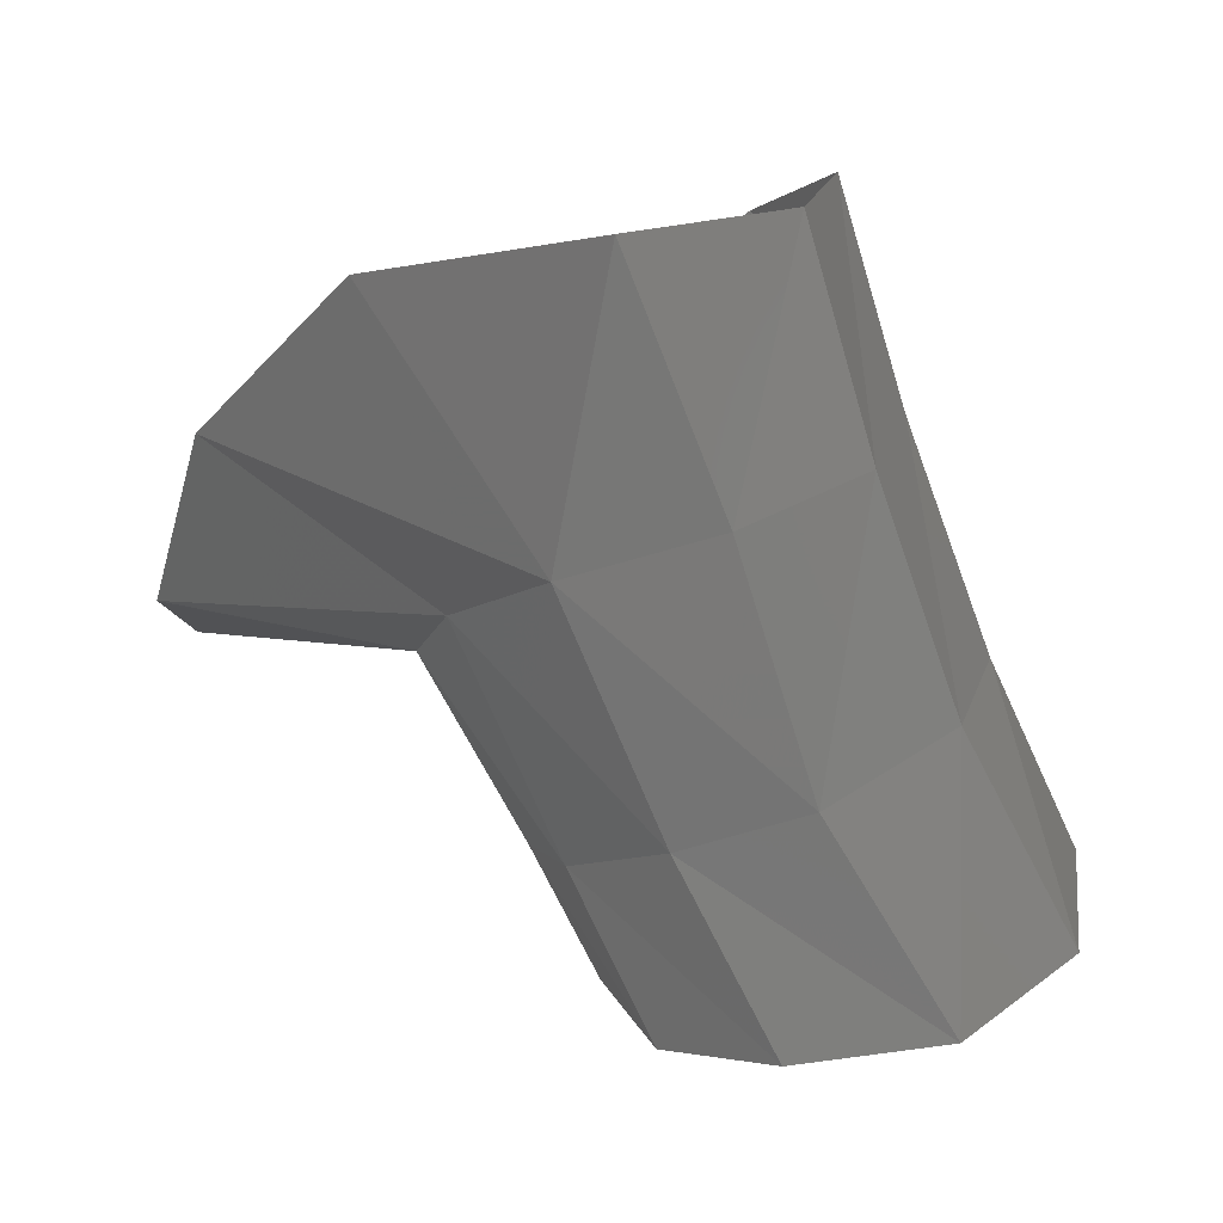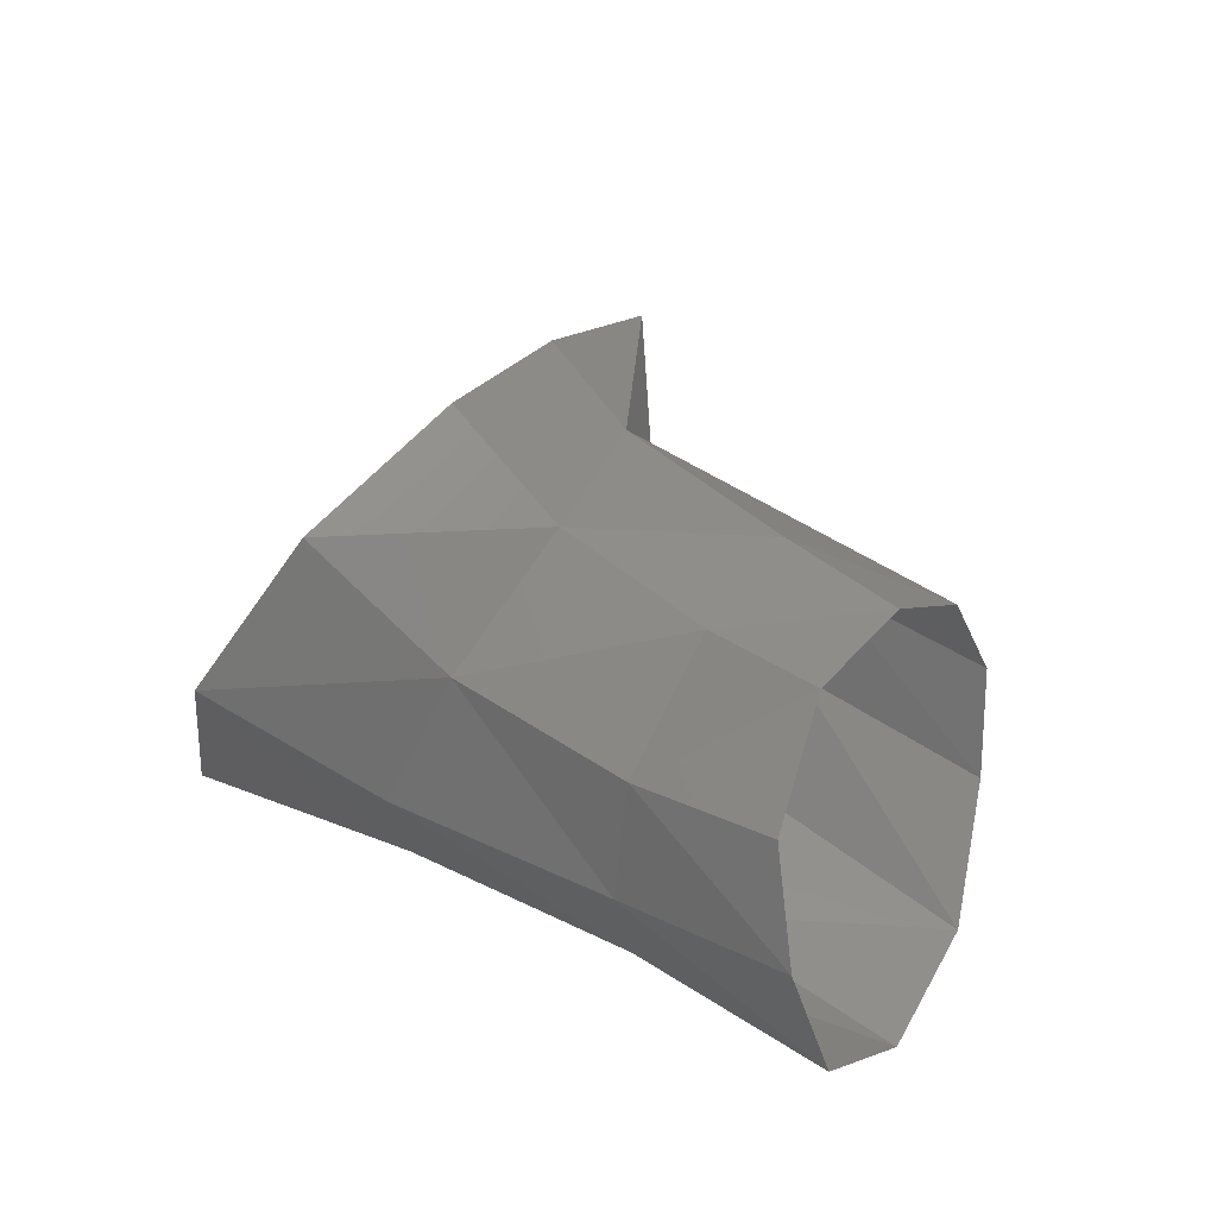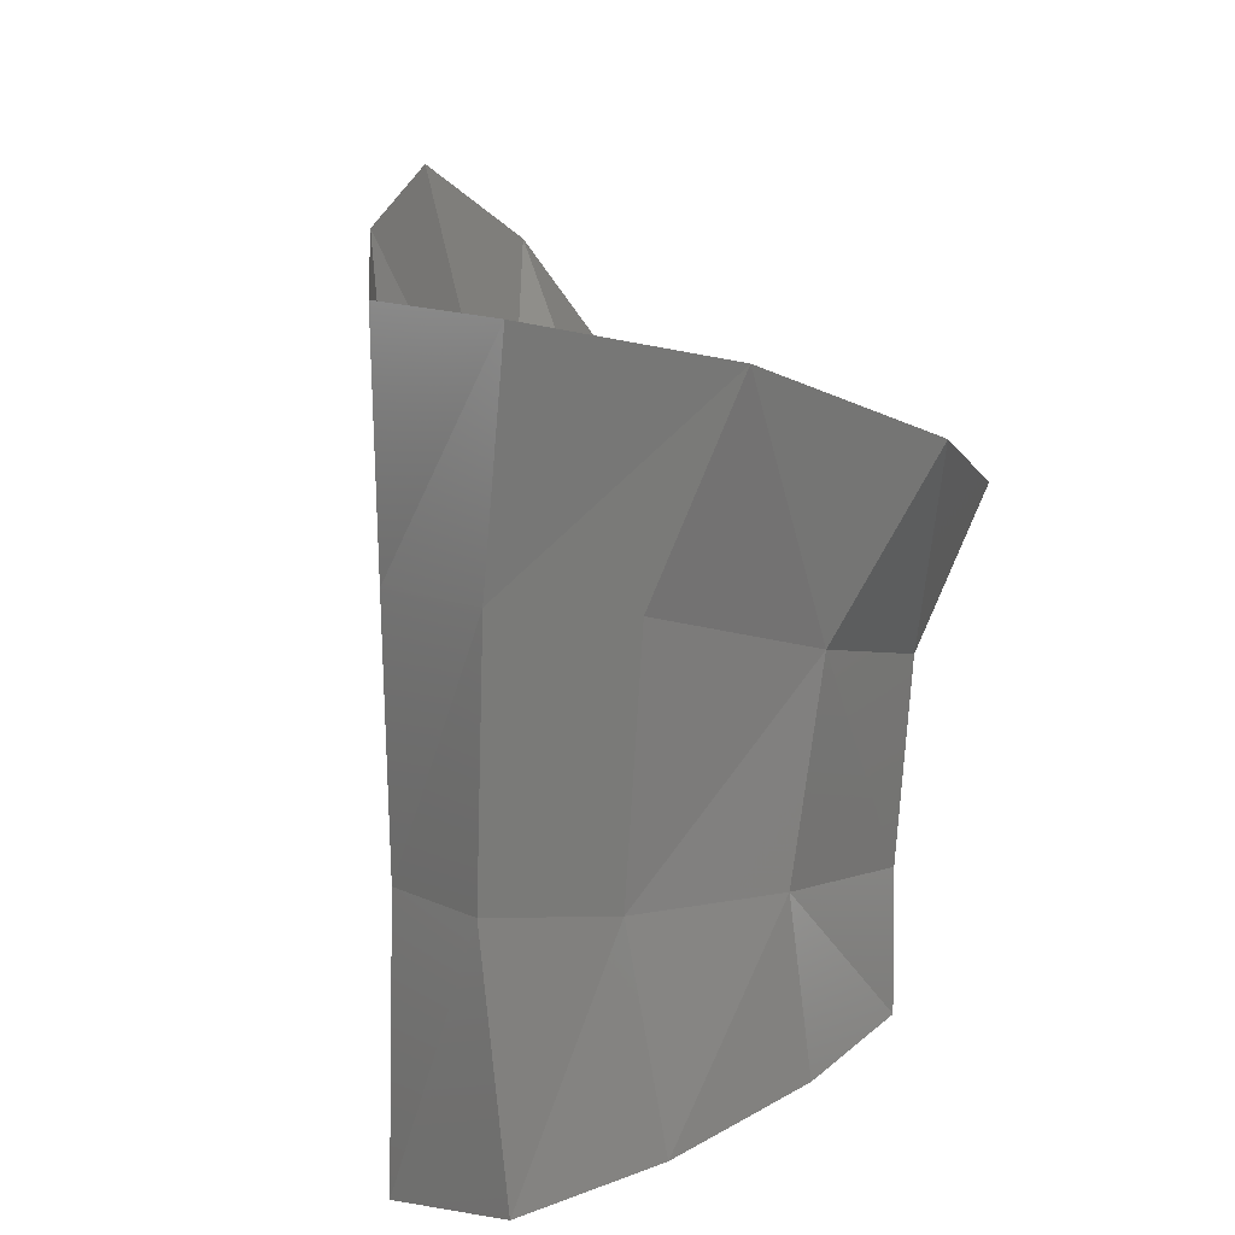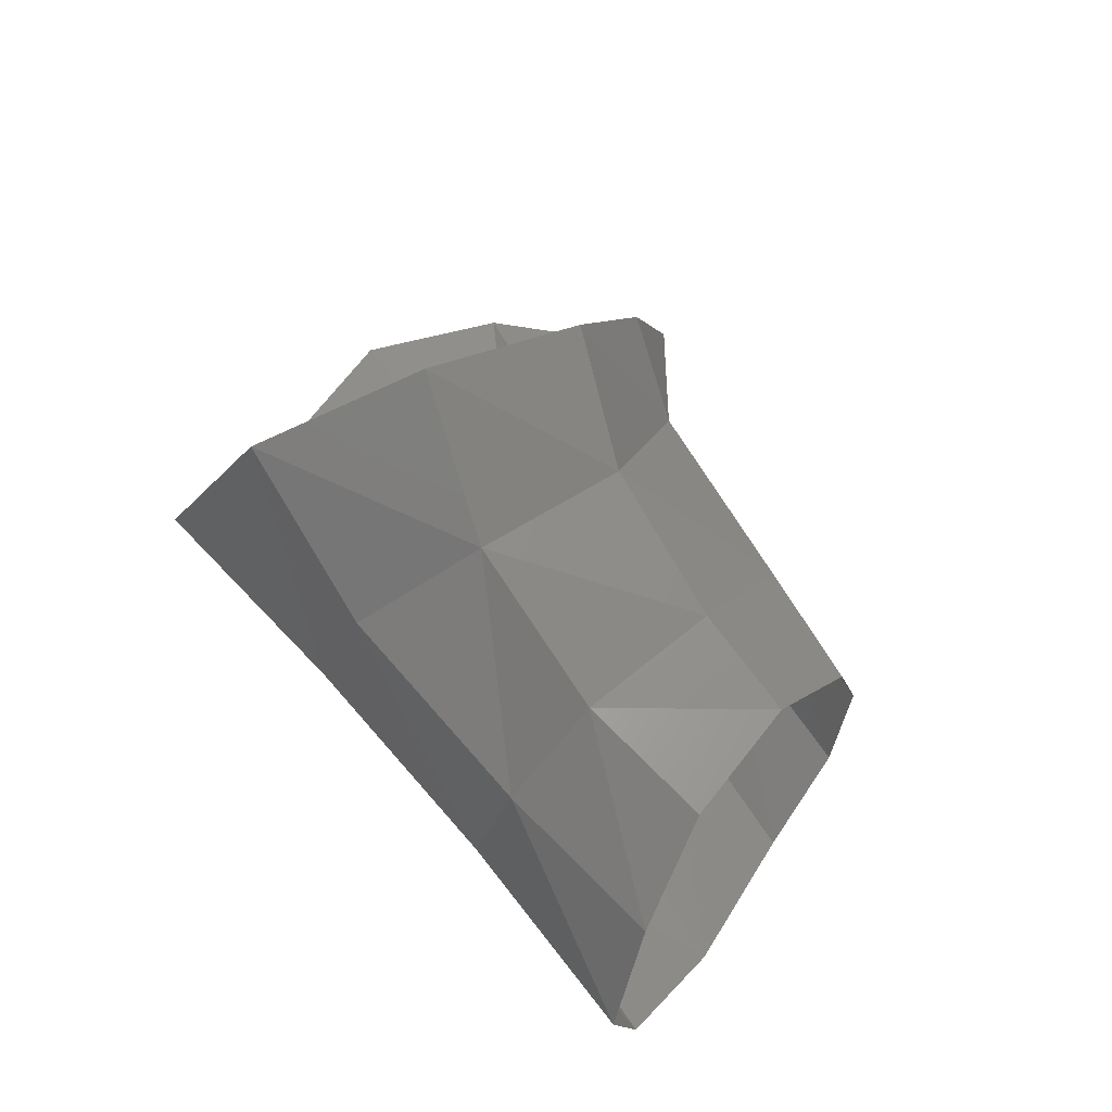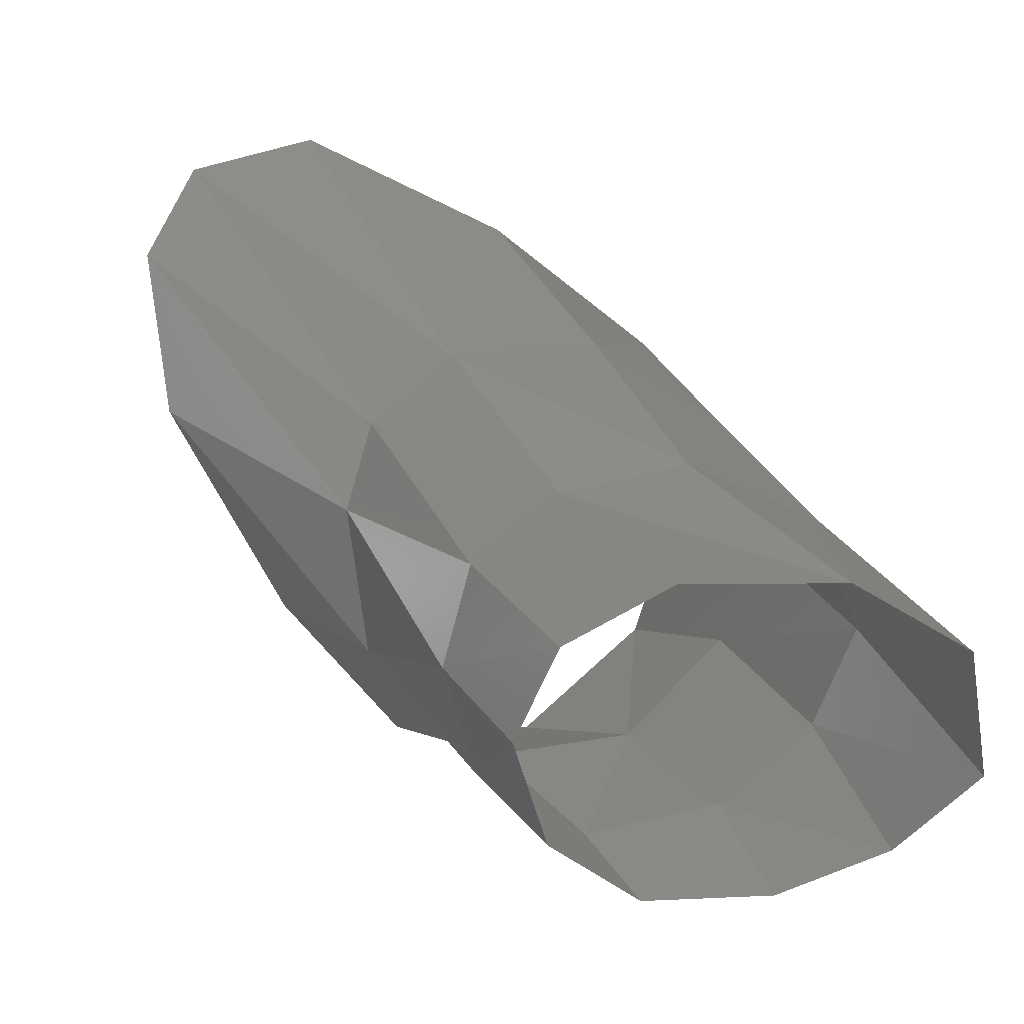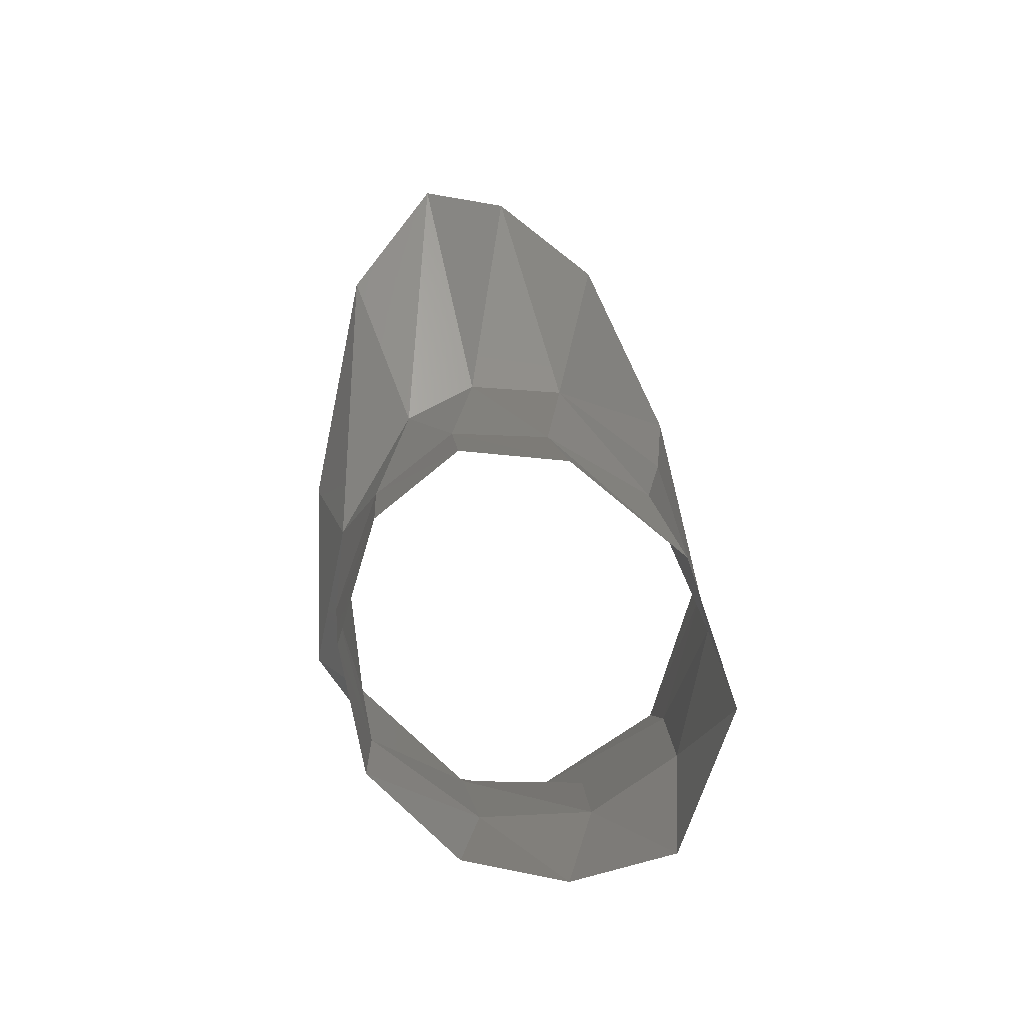
<metadata>
{"format":"stl","ext":"stl","renderer":"f3d","projection":"perspective","resolution":1024,"background":"white","views":[{"elev":-1.6,"azim":36.2,"up":"+Y"},{"elev":-60.6,"azim":-94.7,"up":"+Z"},{"elev":33.9,"azim":165.1,"up":"+Y"},{"elev":-63.8,"azim":-125.5,"up":"+Z"},{"elev":-78.9,"azim":40.3,"up":"+Y"},{"elev":-19.1,"azim":8.7,"up":"+Z"}]}
</metadata>
<code>
# stl→obj: 41 verts, 61 faces
v 0.01171 -0.02087 -0.02301
v 0.006116 -0.01857 -0.02388
v 0.006422 -0.01124 -0.01894
v 0.01118 -0.01244 -0.01628
v 0.004725 -0.001194 -0.01519
v 0.01502 -0.02485 -0.0169
v 0.009686 -0.002207 -0.01175
v 0.0132 -0.01528 -0.01024
v 0.0006324 0.007413 -0.01373
v 0.00806 0.007715 -0.009089
v 0.01222 -0.005088 -0.005227
v 0.01309 -0.02816 -0.01029
v 0.0105 -0.01866 -0.003696
v 0.005393 -0.0203 -0.0007403
v 0.007622 -0.02901 -0.005427
v 0.01141 0.004904 -0.001243
v 0.01016 -0.007829 0.00189
v 0.004669 -0.009742 0.006103
v 0.009514 0.002794 0.008597
v 0.005287 0.0005382 0.01848
v 0.0003873 -0.01741 -0.02245
v 0.000331 -0.01132 -0.01906
v -0.004302 -0.01891 -0.01813
v -0.001942 -0.003638 -0.01539
v -0.005092 -0.01421 -0.01526
v -0.006923 0.002979 -0.01314
v -0.007104 -0.007795 -0.01081
v -0.005087 -0.02265 -0.01227
v -0.006394 -0.01772 -0.008901
v -0.01101 -0.002779 -0.007472
v -0.007833 -0.01066 -0.002158
v -0.002542 -0.02619 -0.006856
v -0.003796 -0.02029 -0.003426
v -0.01027 -0.006989 0.001778
v -0.007171 -0.01161 0.01298
v -0.003743 -0.01228 0.003988
v 0.002102 -0.0286 -0.004423
v 0.0003815 -0.02097 -0.0005051
v -0.003168 -0.01064 0.01924
v -0.0002889 -0.01095 0.006292
v 0.000438 -0.004914 0.02102
f 1 2 3
f 1 3 4
f 4 3 5
f 6 1 4
f 4 5 7
f 7 8 4
f 6 4 8
f 7 5 9
f 7 9 10
f 7 11 8
f 10 11 7
f 12 6 8
f 11 13 8
f 12 8 13
f 14 15 12
f 14 12 13
f 10 16 11
f 11 17 13
f 17 11 16
f 18 14 13
f 18 13 17
f 17 16 19
f 18 17 19
f 18 19 20
f 2 21 22
f 2 22 3
f 22 21 23
f 3 22 24
f 24 22 25
f 22 23 25
f 3 24 5
f 24 9 5
f 24 26 9
f 24 25 27
f 27 26 24
f 28 25 23
f 27 25 29
f 28 29 25
f 27 30 26
f 27 29 31
f 30 27 31
f 29 28 32
f 31 29 33
f 29 32 33
f 30 31 34
f 34 31 35
f 31 33 36
f 35 31 36
f 33 32 37
f 36 33 38
f 33 37 38
f 35 36 39
f 36 38 40
f 39 36 40
f 38 37 15
f 38 15 14
f 40 38 14
f 39 40 41
f 40 14 18
f 41 40 18
f 41 18 20

</code>
